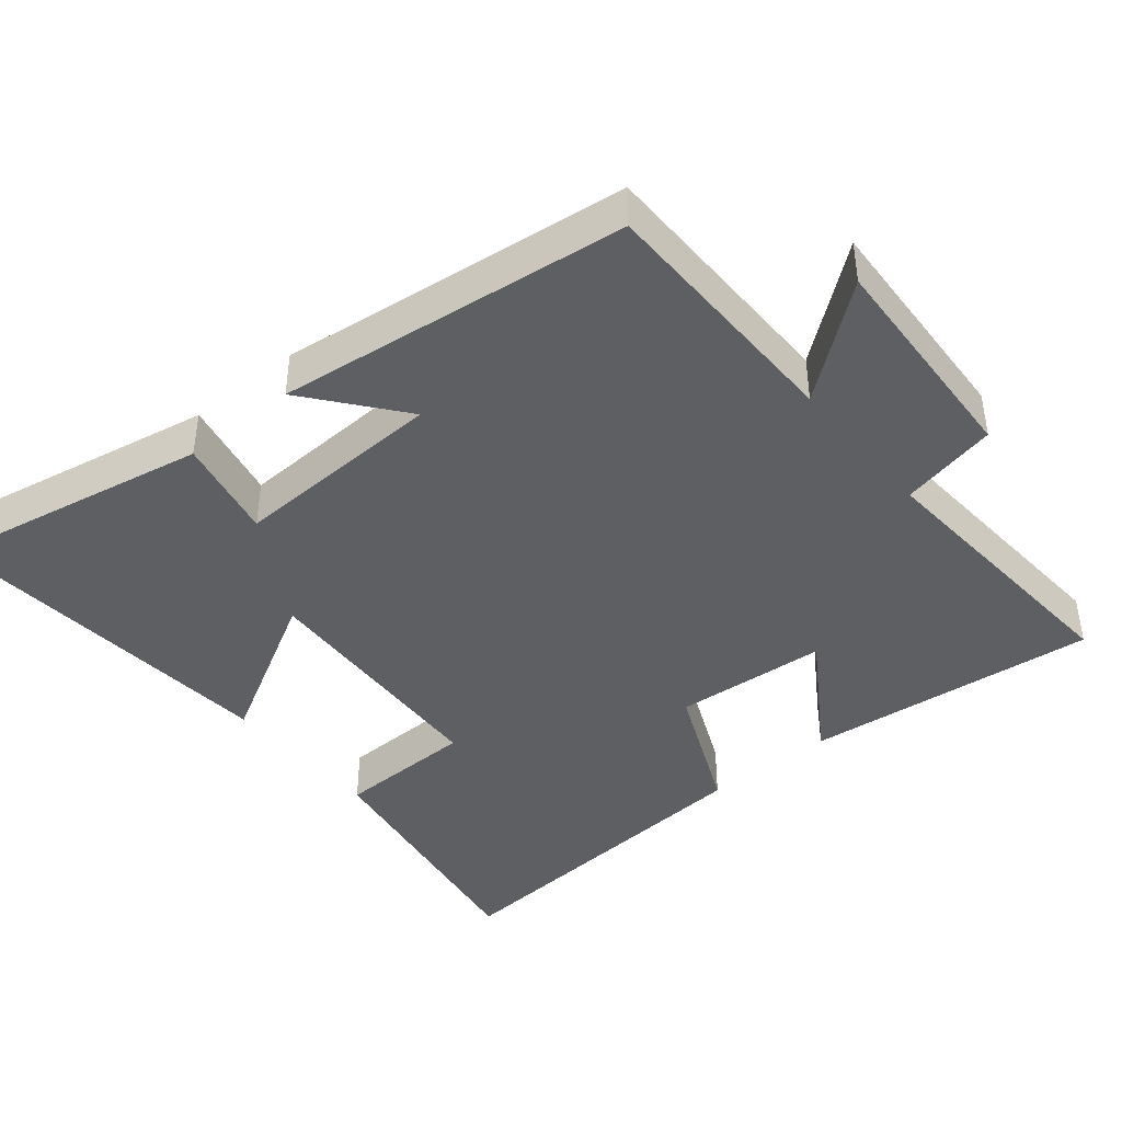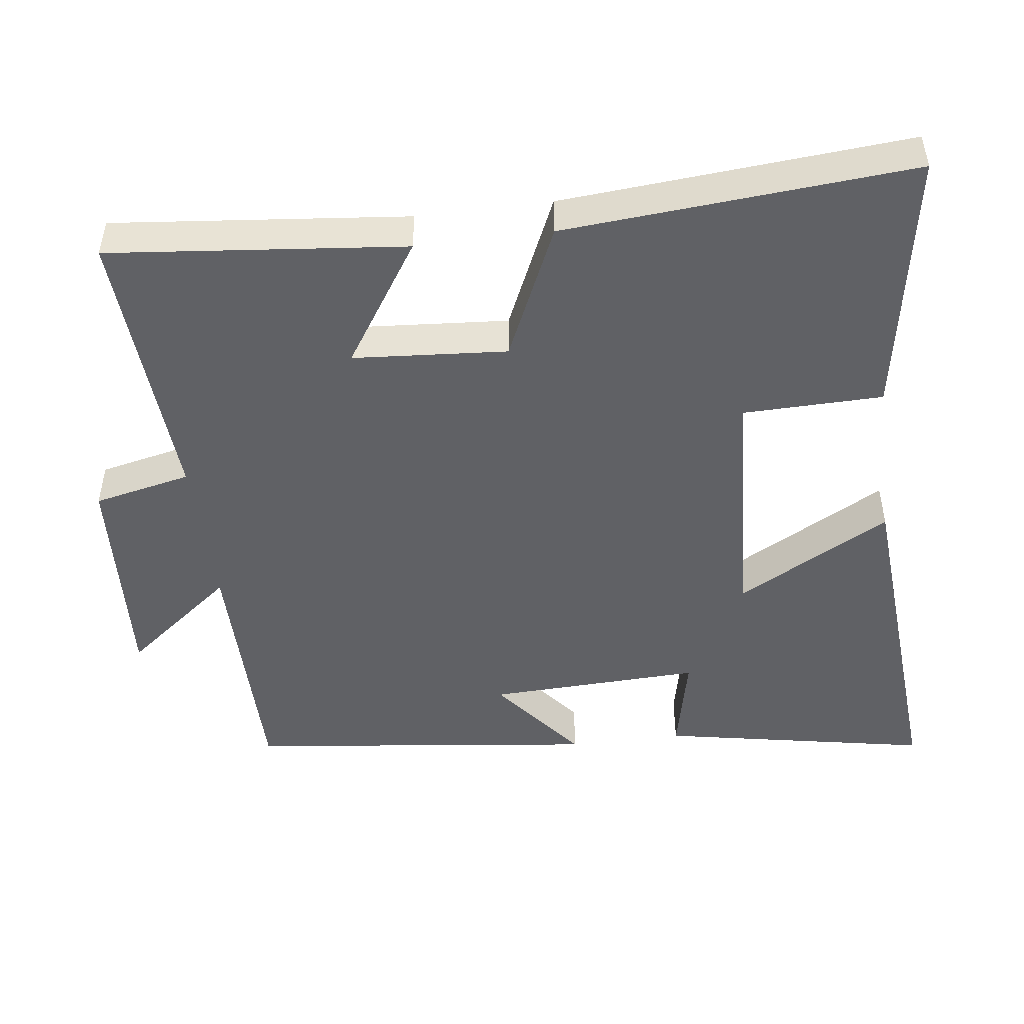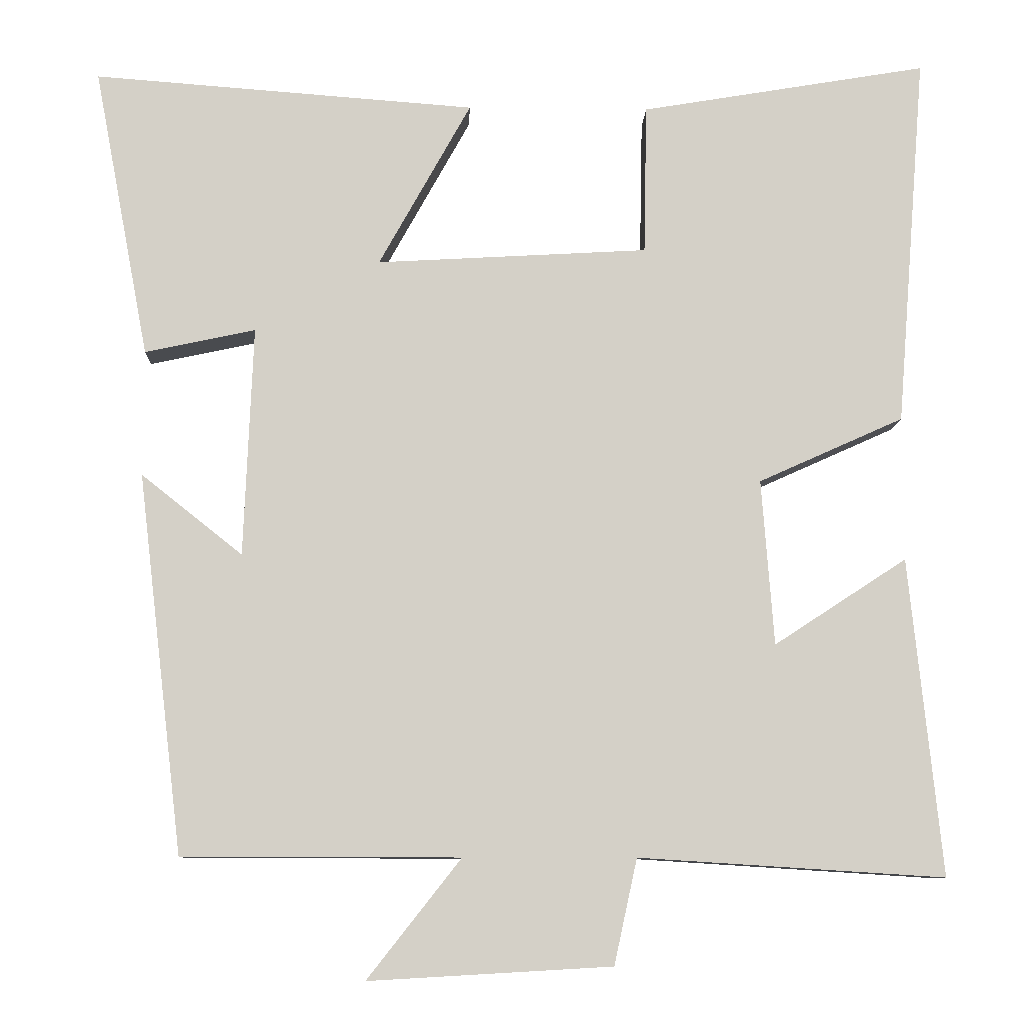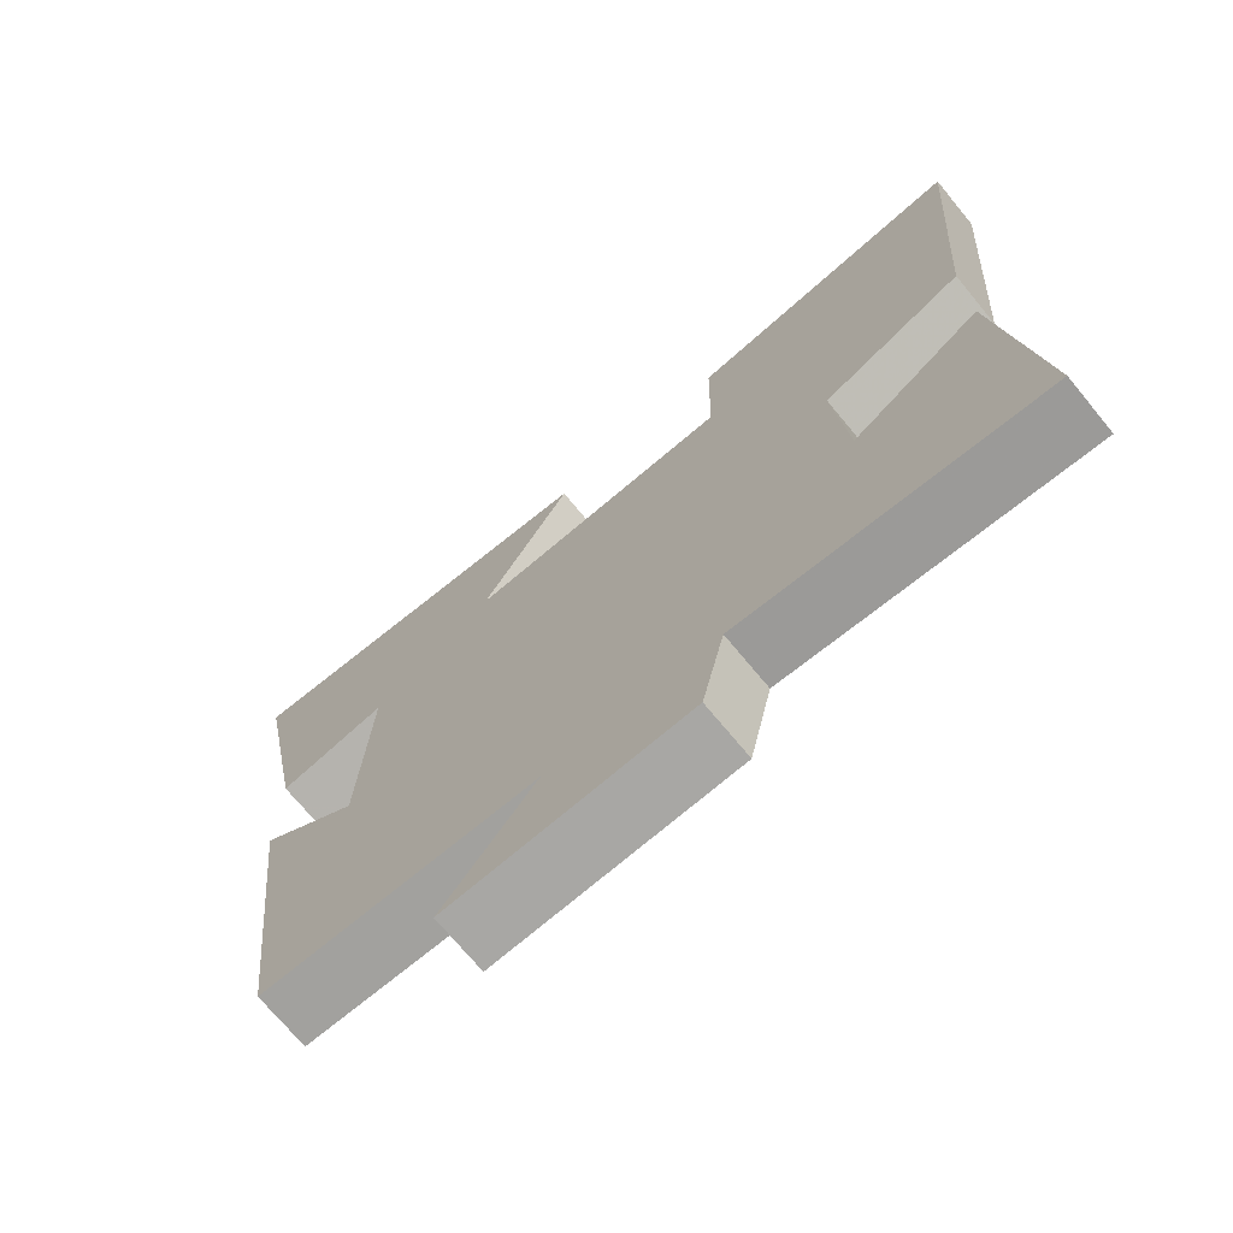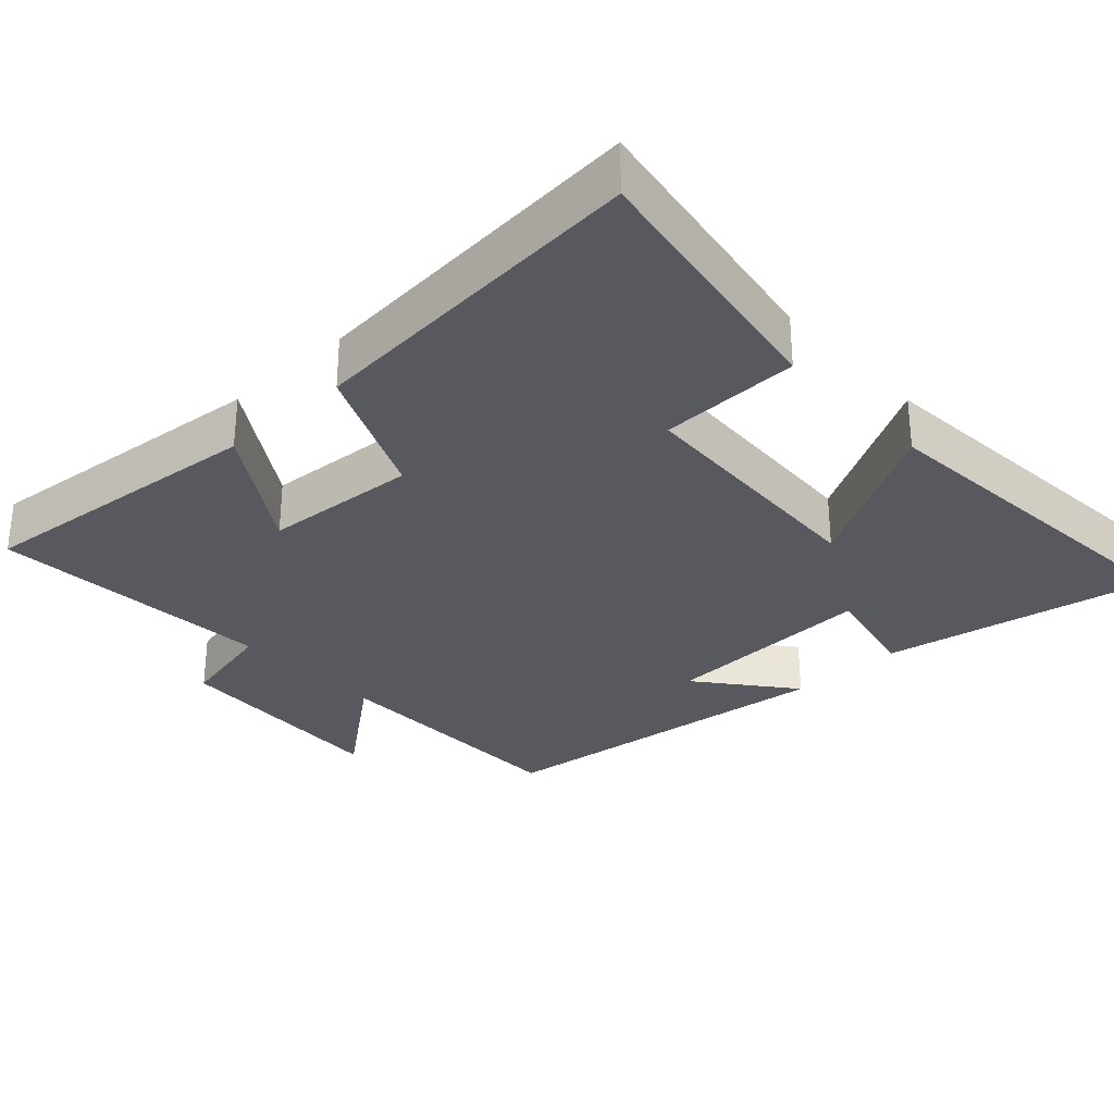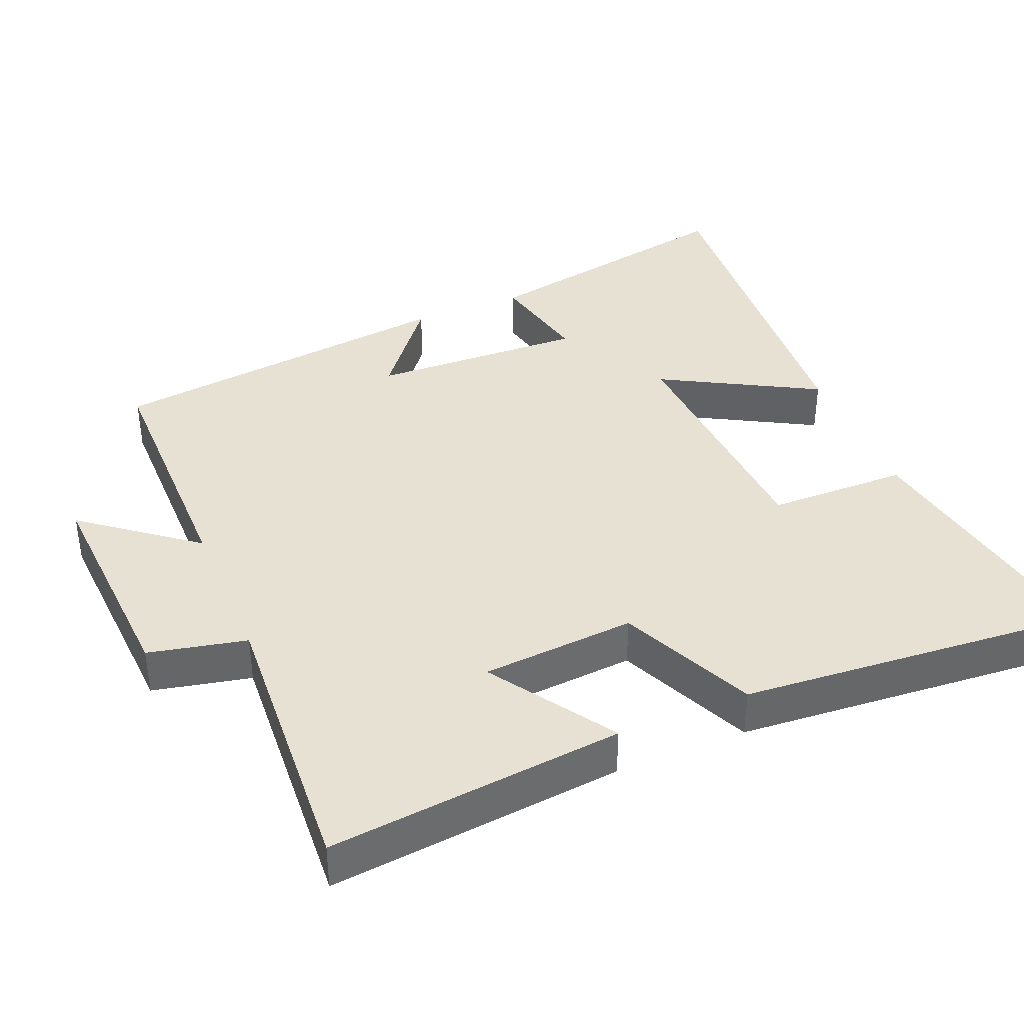
<metadata>
{"format":"obj","ext":"obj","renderer":"f3d","projection":"perspective","resolution":1024,"background":"white","views":[{"elev":-41.9,"azim":129.6,"up":"+Y"},{"elev":-48.0,"azim":-82.7,"up":"+Y"},{"elev":-9.5,"azim":178.1,"up":"+Z"},{"elev":-72.2,"azim":-140.4,"up":"+Z"},{"elev":-30.3,"azim":-47.0,"up":"+Y"},{"elev":38.8,"azim":-112.7,"up":"+Y"}]}
</metadata>
<code>
v -0.542 0.07 -0.525
v -0.5 0.07 -0.112
v -0.327 0.07 -0.225
v -0.311 0.07 -0.009
v -0.5 0.07 0.076
v -0.539 0.07 0.563
v -0.165 0.07 0.5
v -0.161 0.07 0.304
v 0.193 0.07 0.284
v 0.073 0.07 0.5
v 0.572 0.07 0.538
v 0.5 0.07 0.159
v 0.356 0.07 0.19
v 0.368 0.07 -0.11
v 0.5 0.07 -0.005
v 0.441 0.07 -0.499
v 0.08 0.07 -0.5
v 0.202 0.07 -0.655
v -0.114 0.07 -0.637
v -0.144 0.07 -0.5
v -0.542 0 -0.525
v -0.5 0 -0.112
v -0.327 0 -0.225
v -0.311 0 -0.009
v -0.5 0 0.076
v -0.539 0 0.563
v -0.165 0 0.5
v -0.161 0 0.304
v 0.193 0 0.284
v 0.073 0 0.5
v 0.572 0 0.538
v 0.5 0 0.159
v 0.356 0 0.19
v 0.368 0 -0.11
v 0.5 0 -0.005
v 0.441 0 -0.499
v 0.08 0 -0.5
v 0.202 0 -0.655
v -0.114 0 -0.637
v -0.144 0 -0.5
f 17 18 19 20
f 16 17 20
f 14 15 16
f 14 16 20
f 13 14 20 1
f 9 10 11 12
f 8 9 12 13
f 5 6 7 8
f 4 5 8 13
f 3 4 13
f 1 2 3
f 1 3 13
f 40 39 38 37
f 40 37 36
f 36 35 34
f 40 36 34
f 21 40 34 33
f 32 31 30 29
f 33 32 29 28
f 28 27 26 25
f 33 28 25 24
f 33 24 23
f 23 22 21
f 33 23 21
f 1 21 22 2
f 2 22 23 3
f 3 23 24 4
f 4 24 25 5
f 5 25 26 6
f 6 26 27 7
f 7 27 28 8
f 8 28 29 9
f 9 29 30 10
f 10 30 31 11
f 11 31 32 12
f 12 32 33 13
f 13 33 34 14
f 14 34 35 15
f 15 35 36 16
f 16 36 37 17
f 17 37 38 18
f 18 38 39 19
f 19 39 40 20
f 20 40 21 1

</code>
